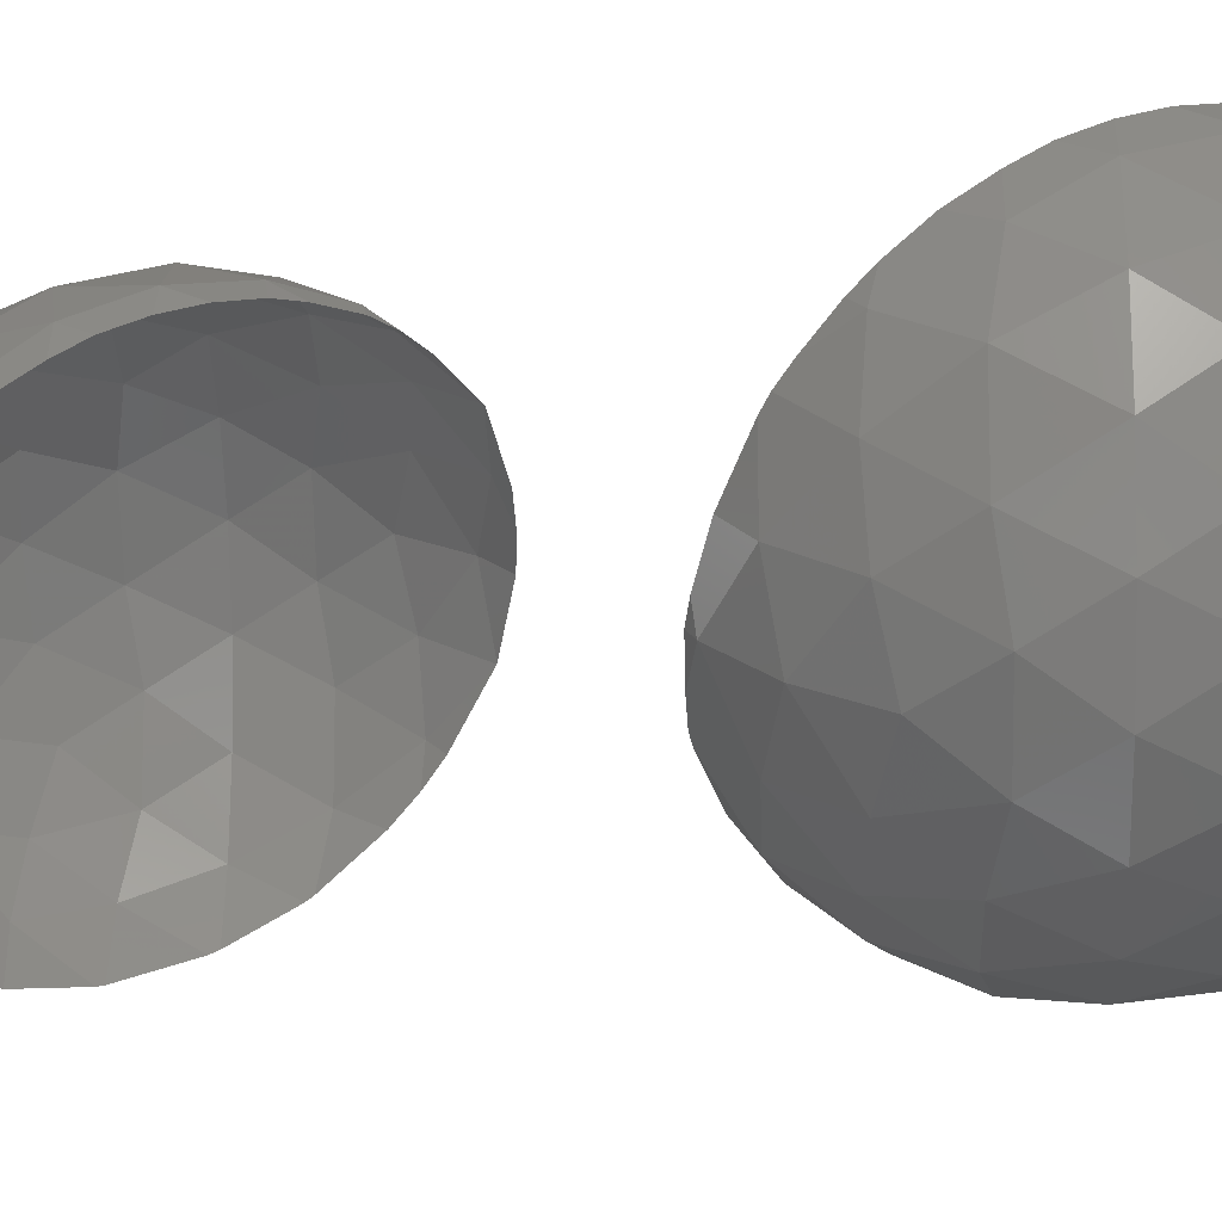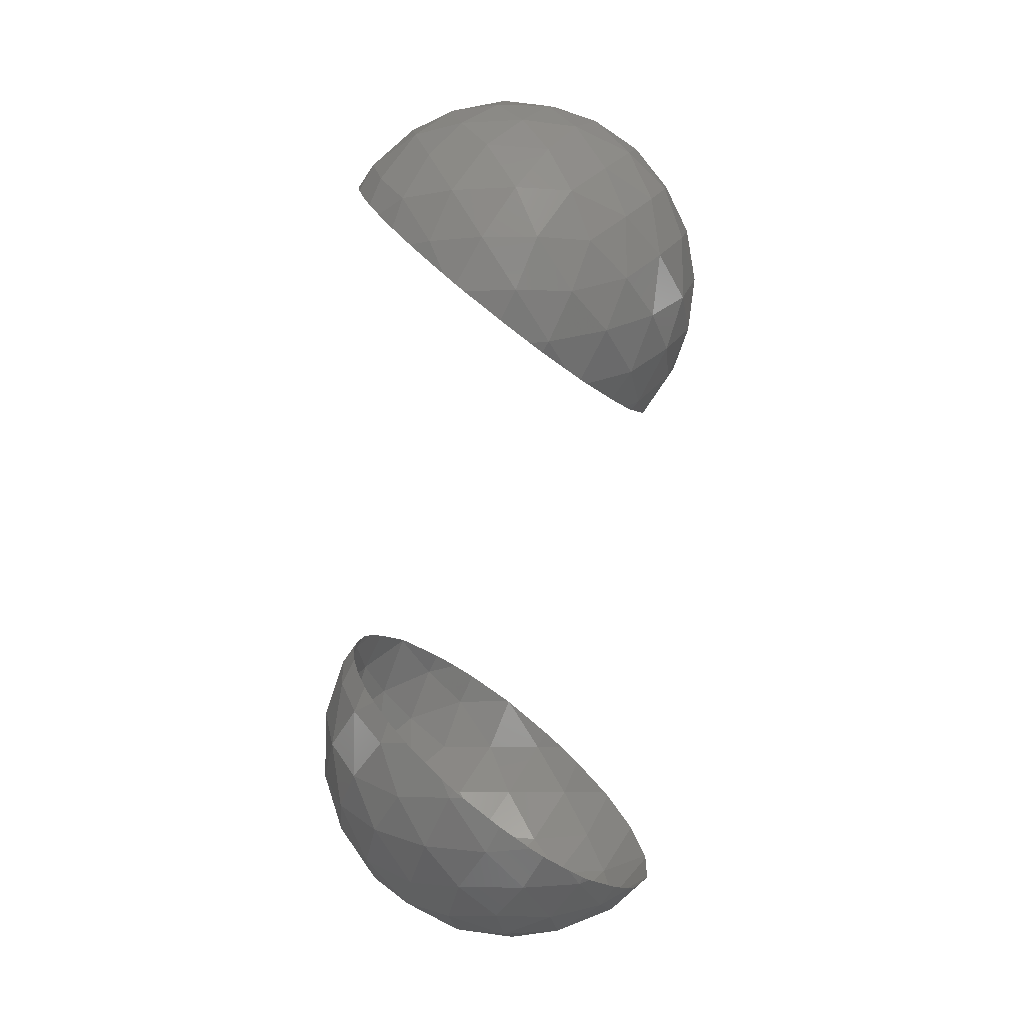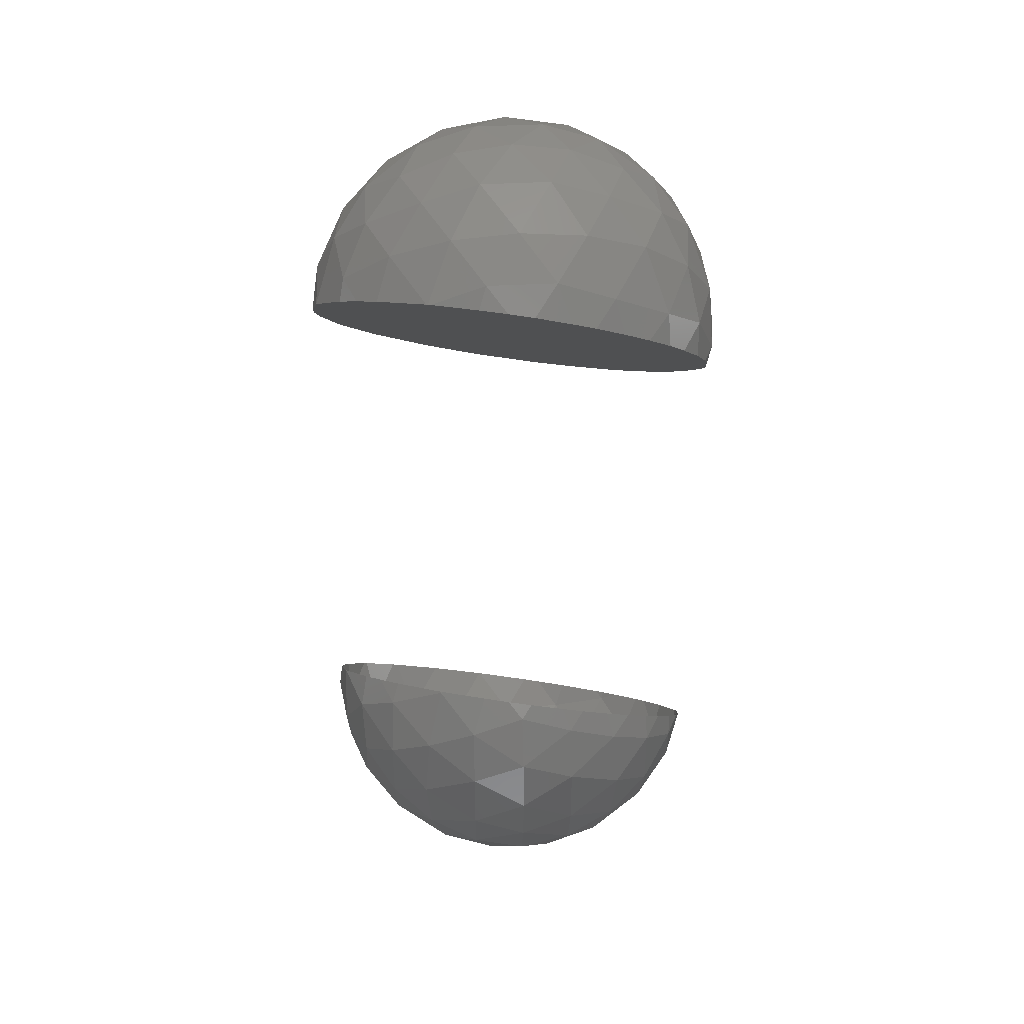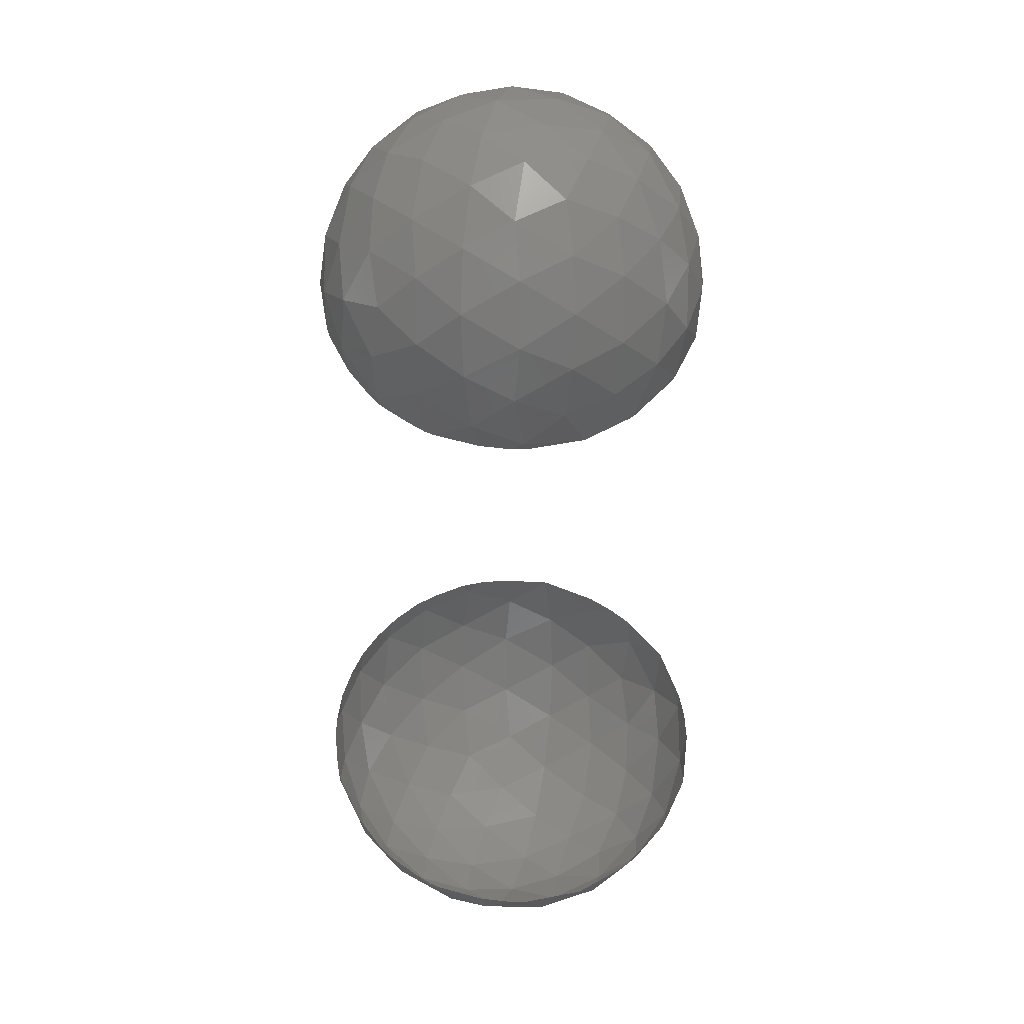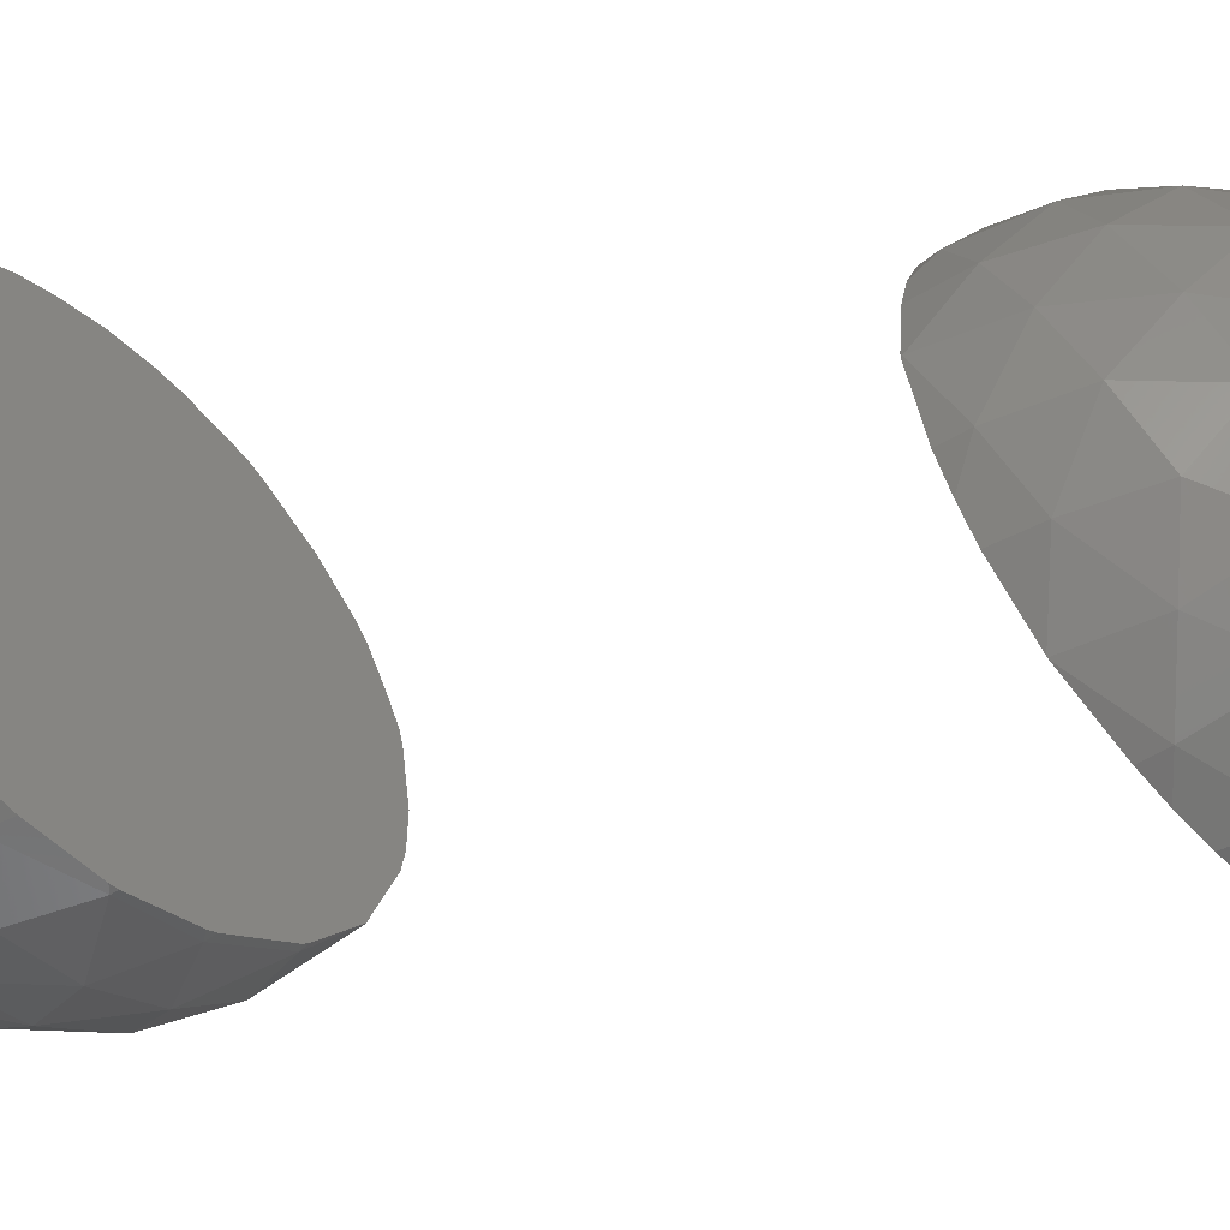
<metadata>
{"format":"stl","ext":"stl","renderer":"f3d","projection":"perspective","resolution":1024,"background":"white","views":[{"elev":-12.8,"azim":-56.3,"up":"+Y"},{"elev":-7.6,"azim":-81.4,"up":"+Z"},{"elev":40.8,"azim":176.3,"up":"+Z"},{"elev":16.1,"azim":-17.6,"up":"+Z"},{"elev":13.5,"azim":96.2,"up":"+Y"}]}
</metadata>
<code>
# stl→obj: 250 verts, 450 faces
v 21.03 0 84.03
v 17.36 10.4 84.51
v 10.93 0 88.48
v 12.36 20 82.36
v 6.498 10.51 88.04
v 0 0 90
v -12.36 20 82.36
v 0 21.03 84.03
v -6.425 28.08 77.75
v 6.425 28.08 77.75
v -21.03 0 84.03
v -10.93 0 88.48
v -17.36 10.4 84.51
v -6.498 10.51 88.04
v -17.01 27.53 73.51
v -32.36 12.36 70
v -27.53 23.51 67.01
v -34.51 17.36 60.4
v -27.75 6.425 78.08
v -23.51 17.01 77.53
v 27.75 6.425 78.08
v 32.36 12.36 70
v 23.51 17.01 77.53
v 27.75 -6.425 78.08
v 32.36 -12.36 70
v 34.03 0 71.03
v 34.03 -21.03 50
v 38.48 -10.93 50
v 34.51 -17.36 60.4
v 38.04 -6.498 60.51
v 38.04 6.498 60.51
v 34.51 -17.36 39.6
v 0 -34.03 28.97
v -6.425 -28.08 22.25
v 6.425 -28.08 22.25
v 28.08 -27.75 43.58
v 20 -32.36 37.64
v 27.53 -23.51 32.99
v 10.4 -34.51 32.64
v 17.01 -27.53 26.49
v 28.08 -27.75 56.42
v 20 -32.36 62.36
v 21.03 -34.03 50
v 0 -34.03 71.03
v 0 -38.48 60.93
v 10.4 -34.51 67.36
v 0 -40 50
v 10.51 -38.04 56.5
v 0 -38.48 39.07
v 10.51 -38.04 43.5
v -10.4 -34.51 67.36
v -20 -32.36 62.36
v -10.51 -38.04 56.5
v -34.03 -21.03 50
v -28.08 -27.75 43.58
v -28.08 -27.75 56.42
v -20 -32.36 37.64
v -21.03 -34.03 50
v -10.4 -34.51 32.64
v -10.51 -38.04 43.5
v -6.425 -28.08 77.75
v -12.36 -20 82.36
v -17.01 -27.53 73.51
v -27.75 -6.425 78.08
v -17.36 -10.4 84.51
v -32.36 -12.36 70
v -23.51 -17.01 77.53
v -34.51 -17.36 60.4
v -27.53 -23.51 67.01
v 6.425 -28.08 77.75
v 12.36 -20 82.36
v 0 -21.03 84.03
v 17.36 -10.4 84.51
v 6.498 -10.51 88.04
v -6.498 -10.51 88.04
v 27.53 -23.51 67.01
v 23.51 -17.01 77.53
v 17.01 -27.53 73.51
v -38.48 -10.93 50
v -38.04 -6.498 60.51
v -40 0 50
v -34.03 0 71.03
v -38.04 6.498 60.51
v -38.48 10.93 50
v -34.51 -17.36 39.6
v -38.04 -6.498 39.49
v -32.36 -12.36 30
v -27.53 -23.51 32.99
v -17.01 -27.53 26.49
v 0 34.03 -28.97
v 0 38.48 -39.07
v -10.4 34.51 -32.64
v 0 40 -50
v -10.51 38.04 -43.5
v -20 32.36 -37.64
v 0 34.03 -71.03
v -10.4 34.51 -67.36
v 0 38.48 -60.93
v -20 32.36 -62.36
v -10.51 38.04 -56.5
v -34.03 21.03 -50
v -28.08 27.75 -43.58
v -28.08 27.75 -56.42
v -21.03 34.03 -50
v 34.03 21.03 -50
v 28.08 27.75 -56.42
v 28.08 27.75 -43.58
v 20 32.36 -62.36
v 21.03 34.03 -50
v 20 32.36 -37.64
v 10.4 34.51 -67.36
v 10.51 38.04 -56.5
v 10.4 34.51 -32.64
v 10.51 38.04 -43.5
v 34.51 17.36 -39.6
v 27.53 23.51 -32.99
v 17.01 27.53 -26.49
v 38.48 10.93 -50
v 21.03 0 -84.03
v 27.75 6.425 -78.08
v 27.75 -6.425 -78.08
v 32.36 12.36 -70
v 34.03 0 -71.03
v 32.36 -12.36 -70
v 34.51 17.36 -60.4
v 40 0 -50
v 38.04 6.498 -60.51
v 38.04 -6.498 -60.51
v 27.53 23.51 -67.01
v 17.36 10.4 -84.51
v 12.36 20 -82.36
v 23.51 17.01 -77.53
v 6.425 28.08 -77.75
v 17.01 27.53 -73.51
v 10.93 0 -88.48
v 0 0 -90
v 6.498 10.51 -88.04
v -21.03 0 -84.03
v -17.36 10.4 -84.51
v -10.93 0 -88.48
v -12.36 20 -82.36
v -6.498 10.51 -88.04
v -6.425 28.08 -77.75
v 0 21.03 -84.03
v 17.36 -10.4 -84.51
v 12.36 -20 -82.36
v 6.498 -10.51 -88.04
v -17.36 -10.4 -84.51
v -6.498 -10.51 -88.04
v -12.36 -20 -82.36
v 0 -21.03 -84.03
v 23.51 -17.01 -77.53
v -27.75 -6.425 -78.08
v -27.75 6.425 -78.08
v -32.36 12.36 -70
v -34.03 0 -71.03
v -38.04 6.498 -60.51
v -34.51 17.36 -60.4
v -17.01 27.53 -73.51
v -23.51 17.01 -77.53
v -27.53 23.51 -67.01
v -23.51 -17.01 -77.53
v -2.087 32.09 -26.79
v 2.718 31.51 -26.13
v -2.087 32.09 73.21
v 2.718 31.51 73.87
v -8.83 31.97 71.45
v -8.83 31.97 -28.55
v -18.64 30.16 67.45
v -13.22 31.53 69.98
v -18.64 30.16 -32.55
v -13.22 31.53 -30.02
v -34.22 19.53 54.24
v -30.95 23.11 58.2
v -34.22 19.53 -45.76
v -30.95 23.11 -41.8
v -23.52 28.22 64.54
v -27.82 25.79 61.33
v -23.52 28.22 -35.46
v -27.82 25.79 -38.67
v 33.22 14.35 66.17
v 29.96 17.91 68.51
v 33.22 14.35 -33.83
v 29.96 17.91 -31.49
v 7.823 30.34 74.09
v 7.823 30.34 -25.91
v 16.92 27.37 -26.31
v 16.45 27.56 -26.26
v 16.92 27.37 73.69
v 16.45 27.56 73.74
v 17.2 27.22 -26.37
v 17.2 27.22 73.63
v 26.16 21.3 -29.41
v 26.16 21.3 70.59
v 39.4 -1.997 -46.77
v 39.22 -5.601 -50
v 39.4 -1.997 53.23
v 39.22 -5.601 50
v 38 6.629 -39.49
v 38 6.629 60.51
v 38.08 6.367 60.3
v 38.05 6.531 60.44
v 38.08 6.367 -39.7
v 38.05 6.531 -39.56
v 34.32 -16.93 38.79
v 34.89 -16.18 39.59
v 34.32 -16.93 -61.21
v 34.89 -16.18 -60.41
v 38.33 -9.417 46.41
v 38.33 -9.417 -53.59
v -8.325 -25.49 20.77
v -4.921 -26.43 20.78
v -8.325 -25.49 -79.23
v -4.921 -26.43 -79.22
v 6.493 -27.99 22.2
v 6.336 -27.98 22.16
v 6.493 -27.99 -77.8
v 6.336 -27.98 -77.84
v 28.11 -22.17 -67.37
v 28.11 -22.17 32.63
v 16.59 -26.84 -74.32
v 16.59 -26.84 25.68
v 17.58 -26.6 26.14
v 17.58 -26.6 -73.86
v 27.09 -22.8 31.83
v 27.09 -22.8 -68.17
v -36.52 15.37 -50
v -36.52 15.37 50
v -32.87 -8.615 29.69
v -31.25 -10.92 28.04
v -32.87 -8.615 -70.31
v -31.25 -10.92 -71.96
v -37.45 12.59 47.31
v -37.45 12.59 -52.69
v -38.31 5.607 -59.07
v -38.19 8.017 -56.91
v -38.31 5.607 40.93
v -38.19 8.017 43.09
v -35.9 -3.034 -66.12
v -35.9 -3.034 33.88
v -38.04 3.901 -60.51
v -38.04 3.901 39.49
v -26.81 -15.28 25.28
v -26.81 -15.28 -74.72
v -14.32 -23.17 -78.64
v -14.32 -23.17 21.36
v -24 -17.8 -76.26
v -24 -17.8 23.74
v -22.36 -18.88 23.19
v -22.36 -18.88 -76.81
f 1 2 3
f 4 5 2
f 6 3 5
f 3 2 5
f 7 8 9
f 4 10 8
f 10 9 8
f 11 12 13
f 6 14 12
f 7 13 14
f 13 12 14
f 6 5 14
f 4 8 5
f 7 14 8
f 14 5 8
f 7 9 15
f 16 17 18
f 11 13 19
f 7 20 13
f 16 19 20
f 19 13 20
f 7 15 20
f 16 20 17
f 20 15 17
f 1 21 2
f 22 23 21
f 4 2 23
f 2 21 23
f 1 24 21
f 25 26 24
f 22 21 26
f 21 24 26
f 27 28 29
f 25 29 30
f 29 28 30
f 22 26 31
f 25 30 26
f 31 26 30
f 27 32 28
f 33 34 35
f 27 36 32
f 37 38 36
f 32 36 38
f 33 35 39
f 37 39 40
f 39 35 40
f 37 40 38
f 27 41 36
f 42 43 41
f 37 36 43
f 36 41 43
f 44 45 46
f 47 48 45
f 42 46 48
f 46 45 48
f 33 39 49
f 37 50 39
f 47 49 50
f 49 39 50
f 37 43 50
f 42 48 43
f 47 50 48
f 50 43 48
f 44 51 45
f 52 53 51
f 47 45 53
f 45 51 53
f 54 55 56
f 57 58 55
f 52 56 58
f 56 55 58
f 33 49 59
f 47 60 49
f 57 59 60
f 59 49 60
f 47 53 60
f 52 58 53
f 57 60 58
f 60 53 58
f 44 61 51
f 62 63 61
f 52 51 63
f 51 61 63
f 11 64 65
f 66 67 64
f 62 65 67
f 65 64 67
f 54 56 68
f 52 69 56
f 66 68 69
f 68 56 69
f 52 63 69
f 62 67 63
f 66 69 67
f 69 63 67
f 44 70 61
f 71 72 70
f 62 61 72
f 61 70 72
f 1 3 73
f 6 74 3
f 71 73 74
f 73 3 74
f 11 65 12
f 62 75 65
f 6 12 75
f 12 65 75
f 62 72 75
f 71 74 72
f 6 75 74
f 75 72 74
f 27 29 41
f 25 76 29
f 42 41 76
f 41 29 76
f 1 73 24
f 71 77 73
f 25 24 77
f 24 73 77
f 44 46 70
f 42 78 46
f 71 70 78
f 70 46 78
f 42 76 78
f 25 77 76
f 71 78 77
f 78 76 77
f 54 68 79
f 66 80 68
f 81 79 80
f 79 68 80
f 11 19 64
f 16 82 19
f 66 64 82
f 64 19 82
f 81 83 84
f 16 18 83
f 18 84 83
f 81 80 83
f 66 82 80
f 16 83 82
f 83 80 82
f 54 79 85
f 81 86 79
f 87 85 86
f 85 79 86
f 54 85 55
f 87 88 85
f 57 55 88
f 55 85 88
f 33 59 34
f 57 89 59
f 34 59 89
f 57 88 89
f 90 91 92
f 93 94 91
f 95 92 94
f 92 91 94
f 96 97 98
f 99 100 97
f 93 98 100
f 98 97 100
f 101 102 103
f 95 104 102
f 99 103 104
f 103 102 104
f 95 94 104
f 93 100 94
f 99 104 100
f 104 94 100
f 105 106 107
f 108 109 106
f 110 107 109
f 107 106 109
f 96 98 111
f 93 112 98
f 108 111 112
f 111 98 112
f 90 113 91
f 110 114 113
f 93 91 114
f 91 113 114
f 110 109 114
f 108 112 109
f 93 114 112
f 114 109 112
f 105 107 115
f 110 116 107
f 115 107 116
f 110 113 117
f 110 117 116
f 105 115 118
f 119 120 121
f 122 123 120
f 124 121 123
f 121 120 123
f 105 118 125
f 126 127 118
f 122 125 127
f 125 118 127
f 126 128 127
f 124 123 128
f 122 127 123
f 127 128 123
f 105 125 106
f 122 129 125
f 108 106 129
f 106 125 129
f 119 130 120
f 131 132 130
f 122 120 132
f 120 130 132
f 96 111 133
f 108 134 111
f 131 133 134
f 133 111 134
f 108 129 134
f 122 132 129
f 131 134 132
f 134 129 132
f 119 135 130
f 136 137 135
f 131 130 137
f 130 135 137
f 138 139 140
f 141 142 139
f 136 140 142
f 140 139 142
f 96 133 143
f 131 144 133
f 141 143 144
f 143 133 144
f 131 137 144
f 136 142 137
f 141 144 142
f 144 137 142
f 119 145 135
f 146 147 145
f 136 135 147
f 135 145 147
f 138 140 148
f 136 149 140
f 150 148 149
f 148 140 149
f 136 147 149
f 146 151 147
f 150 149 151
f 149 147 151
f 119 121 145
f 124 152 121
f 146 145 152
f 145 121 152
f 138 153 154
f 155 154 156
f 154 153 156
f 155 157 158
f 155 156 157
f 96 143 97
f 141 159 143
f 99 97 159
f 97 143 159
f 138 154 139
f 155 160 154
f 141 139 160
f 139 154 160
f 101 103 158
f 99 161 103
f 155 158 161
f 158 103 161
f 99 159 161
f 141 160 159
f 155 161 160
f 161 159 160
f 138 148 153
f 150 162 148
f 153 148 162
f 90 163 164
f 165 9 166
f 166 9 10
f 165 167 9
f 163 92 168
f 90 92 163
f 169 15 170
f 95 171 172
f 95 172 92
f 168 92 172
f 9 167 170
f 9 170 15
f 173 18 174
f 101 175 176
f 101 176 102
f 177 178 17
f 179 102 180
f 95 102 179
f 102 176 180
f 174 18 178
f 178 18 17
f 95 179 171
f 177 17 169
f 169 17 15
f 22 181 182
f 183 115 184
f 184 115 116
f 166 10 185
f 90 164 186
f 90 186 113
f 187 117 188
f 4 189 190
f 4 190 10
f 185 10 190
f 113 186 188
f 113 188 117
f 187 191 117
f 189 23 192
f 4 23 189
f 184 116 193
f 22 182 194
f 22 194 23
f 192 23 194
f 117 191 193
f 117 193 116
f 126 195 196
f 197 30 198
f 198 30 28
f 183 199 115
f 181 31 200
f 22 31 181
f 201 202 31
f 203 118 204
f 126 118 203
f 202 200 31
f 204 115 199
f 118 115 204
f 126 203 195
f 201 31 197
f 197 31 30
f 205 206 32
f 207 128 208
f 124 128 207
f 198 28 209
f 126 196 210
f 126 210 128
f 210 208 128
f 209 32 206
f 28 32 209
f 211 212 34
f 213 151 214
f 150 151 213
f 215 35 216
f 146 217 218
f 146 218 151
f 218 214 151
f 216 34 212
f 35 34 216
f 124 207 219
f 205 32 220
f 220 32 38
f 146 221 217
f 222 40 215
f 215 40 35
f 222 223 40
f 221 152 224
f 146 152 221
f 220 38 225
f 124 219 226
f 124 226 152
f 224 152 226
f 40 223 225
f 40 225 38
f 101 227 175
f 228 84 173
f 173 84 18
f 87 229 230
f 231 156 232
f 232 156 153
f 228 233 84
f 227 158 234
f 101 158 227
f 235 236 157
f 237 84 238
f 81 84 237
f 84 233 238
f 234 158 236
f 236 158 157
f 231 239 156
f 229 86 240
f 87 86 229
f 235 157 241
f 81 237 242
f 81 242 86
f 242 240 86
f 241 156 239
f 157 156 241
f 87 230 243
f 232 153 244
f 244 153 162
f 150 213 245
f 211 34 246
f 246 34 89
f 244 162 247
f 87 243 248
f 87 248 88
f 246 89 249
f 150 245 250
f 150 250 162
f 250 247 162
f 249 88 248
f 89 88 249
f 242 237 238
f 240 242 238
f 238 233 240
f 229 240 233
f 233 228 229
f 230 229 228
f 228 173 230
f 243 230 173
f 173 174 243
f 248 243 174
f 174 178 248
f 249 248 178
f 178 177 249
f 246 249 177
f 177 169 246
f 211 246 169
f 169 170 211
f 212 211 170
f 170 167 212
f 216 212 167
f 167 165 216
f 215 216 165
f 165 166 215
f 222 215 166
f 166 185 222
f 223 222 185
f 185 190 223
f 225 223 190
f 190 189 225
f 220 225 189
f 189 192 220
f 205 220 192
f 192 194 205
f 206 205 194
f 194 182 206
f 209 206 182
f 182 181 209
f 198 209 181
f 181 200 198
f 197 198 200
f 200 202 197
f 197 202 201

</code>
